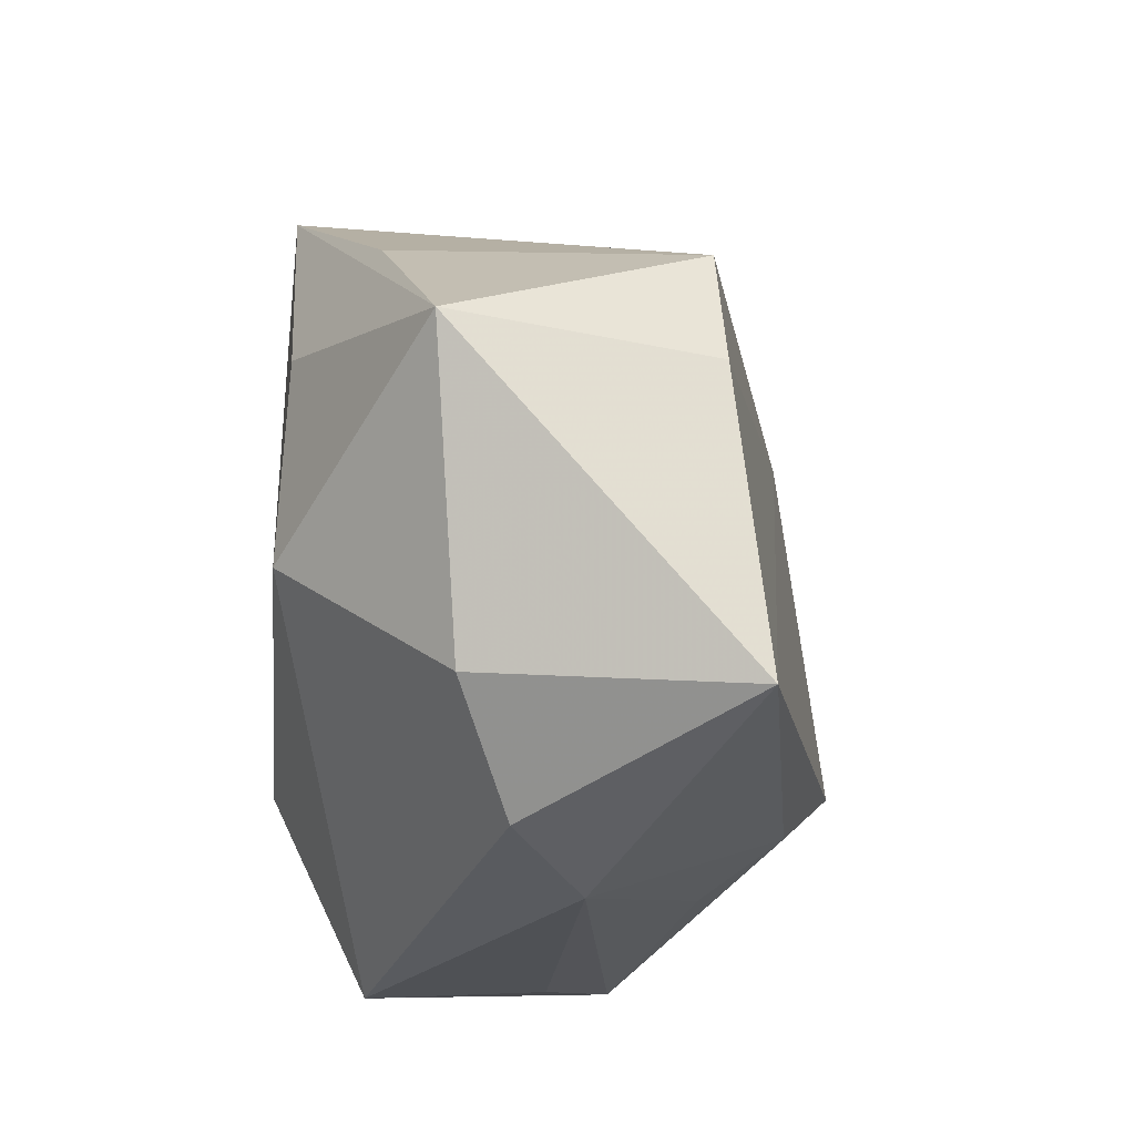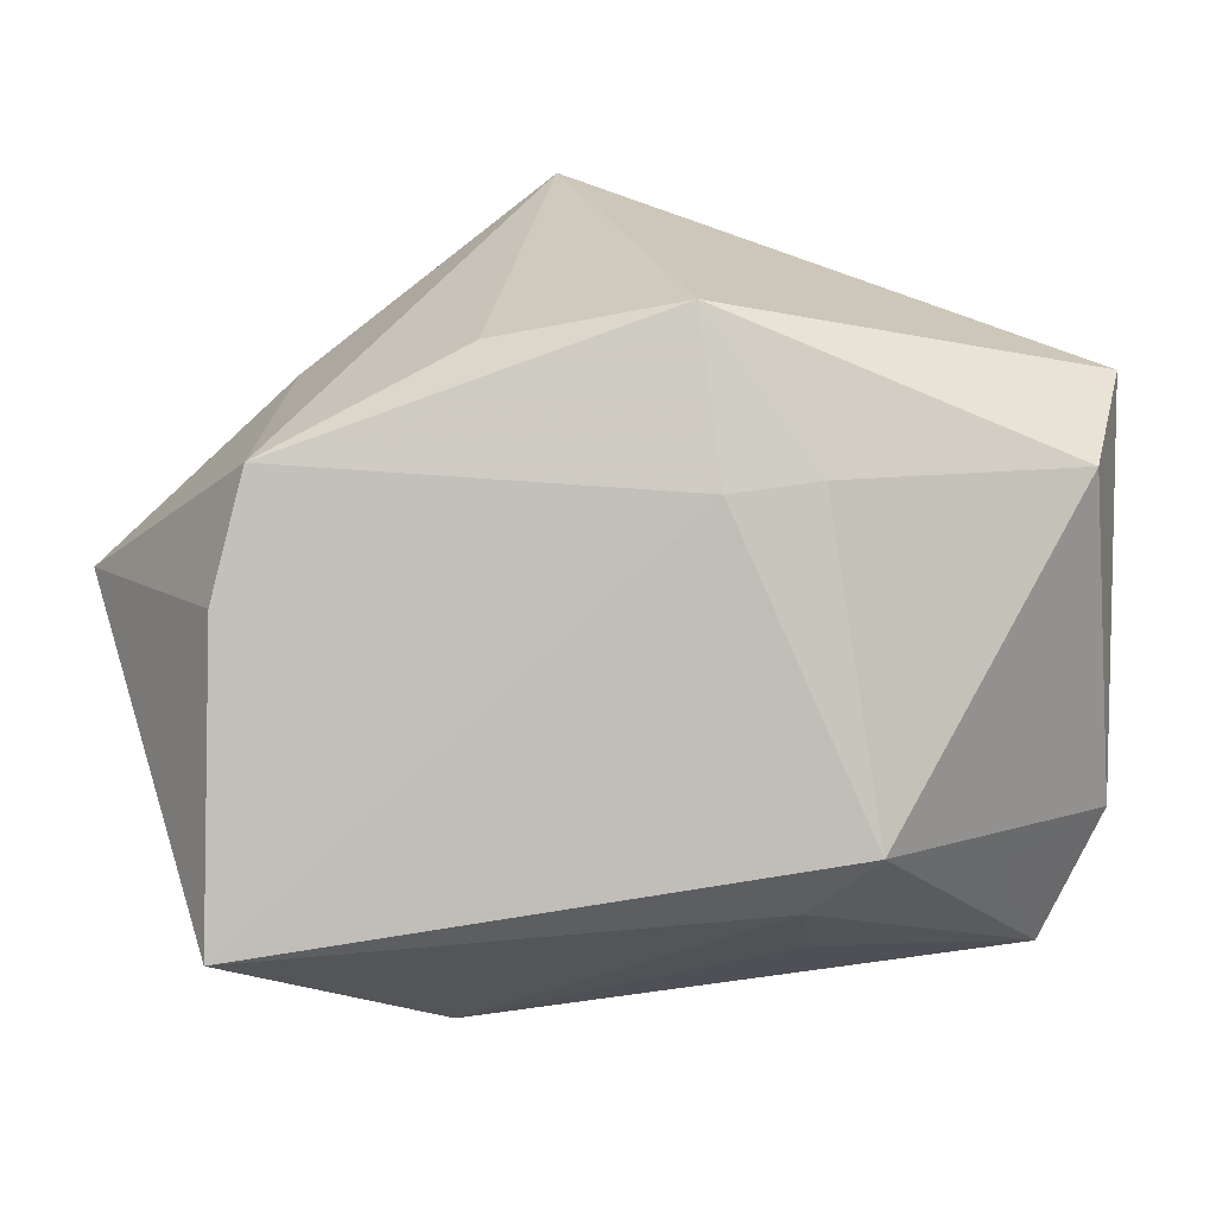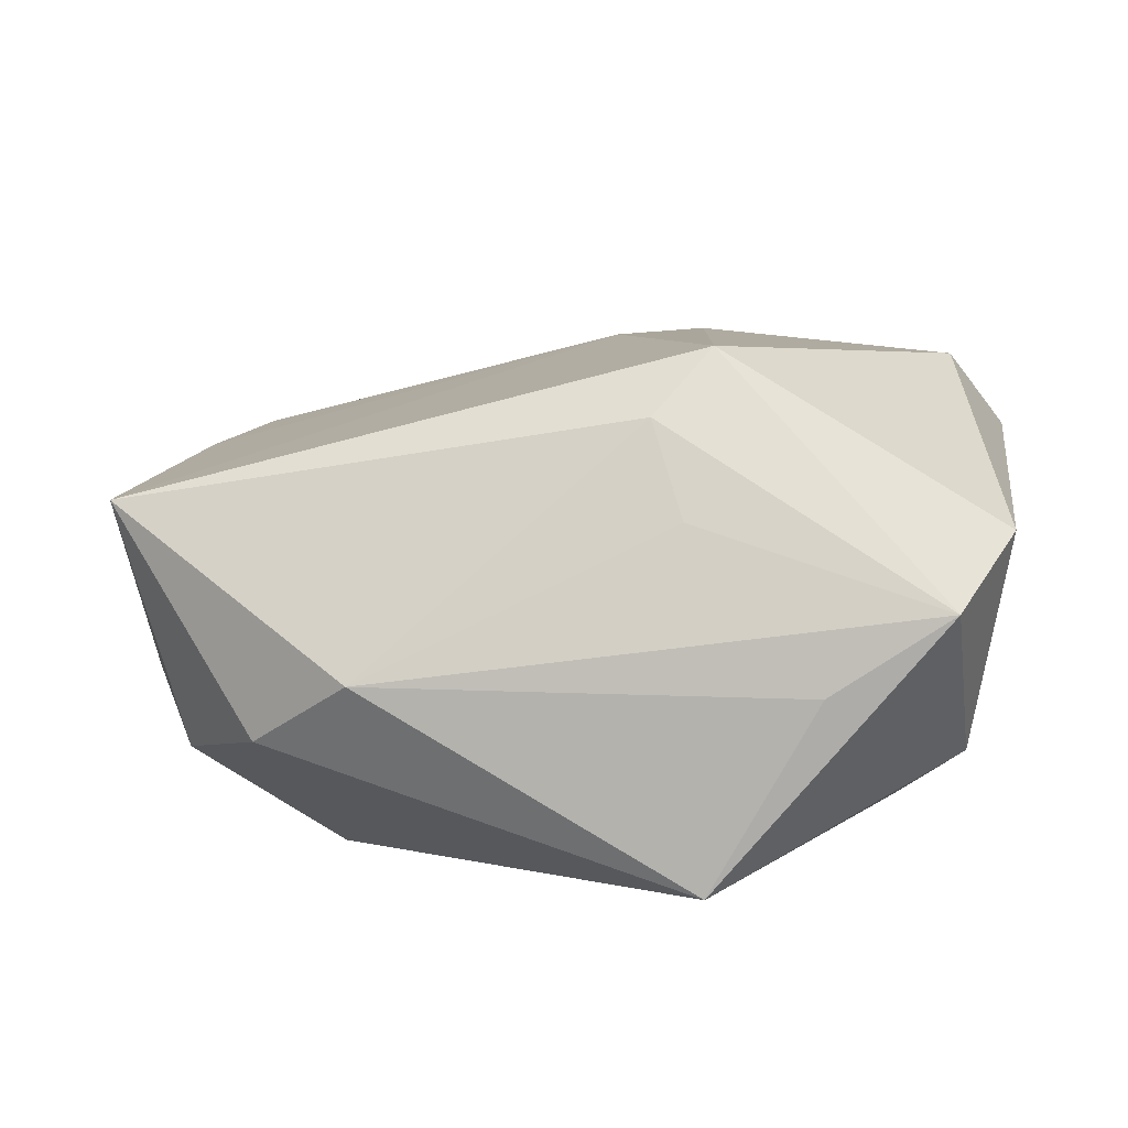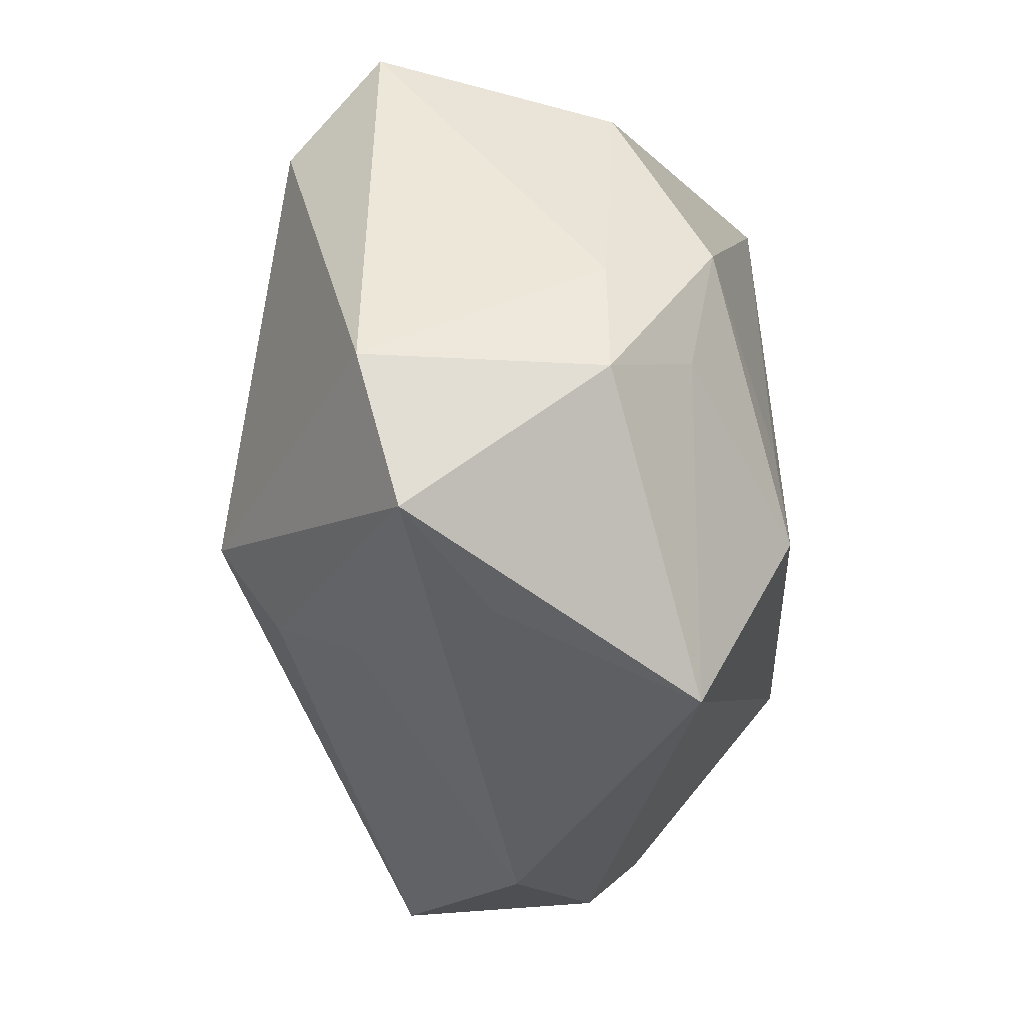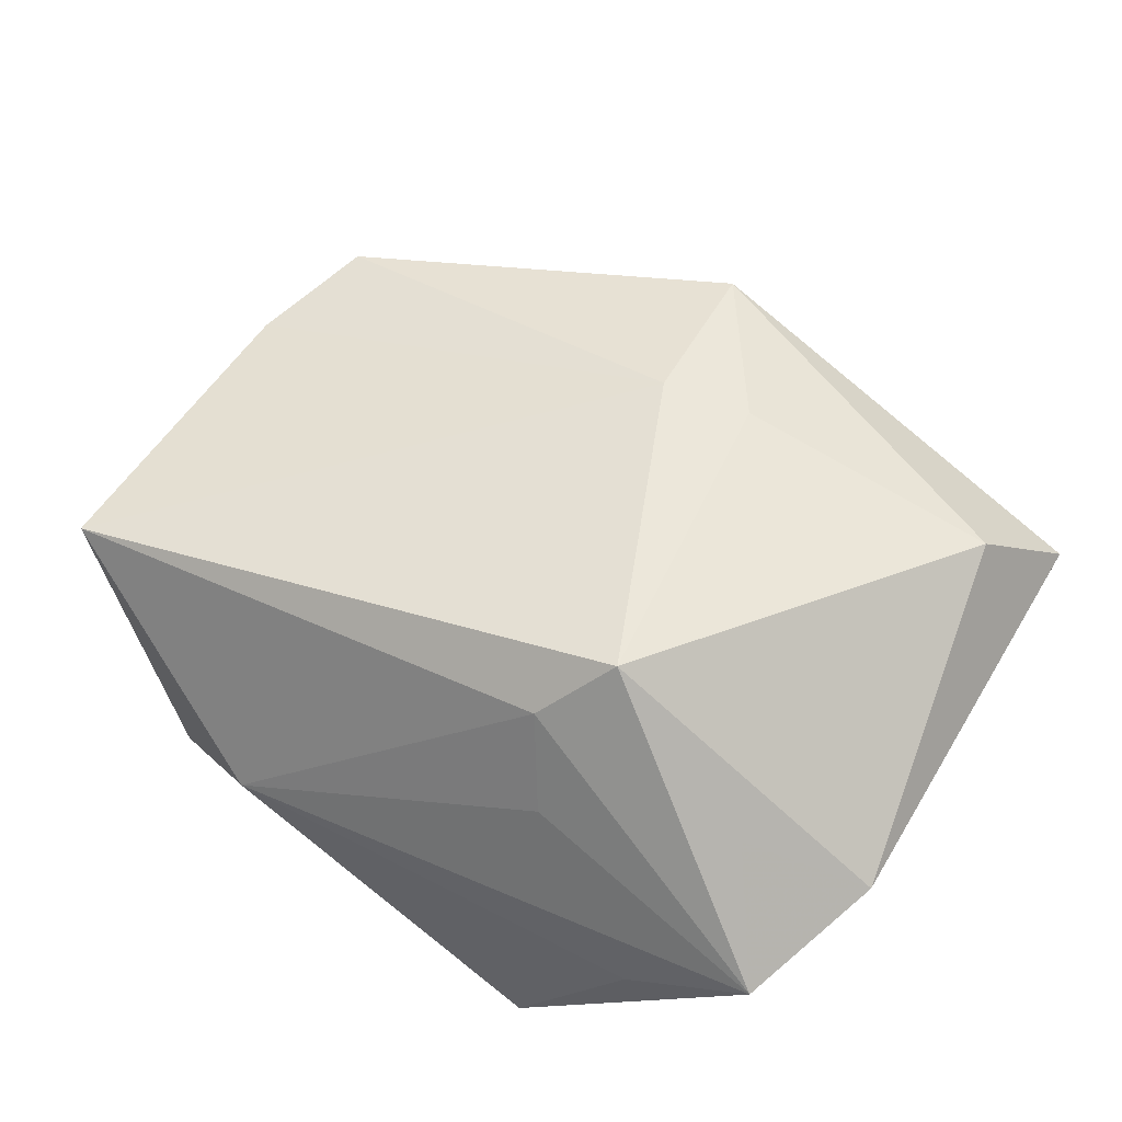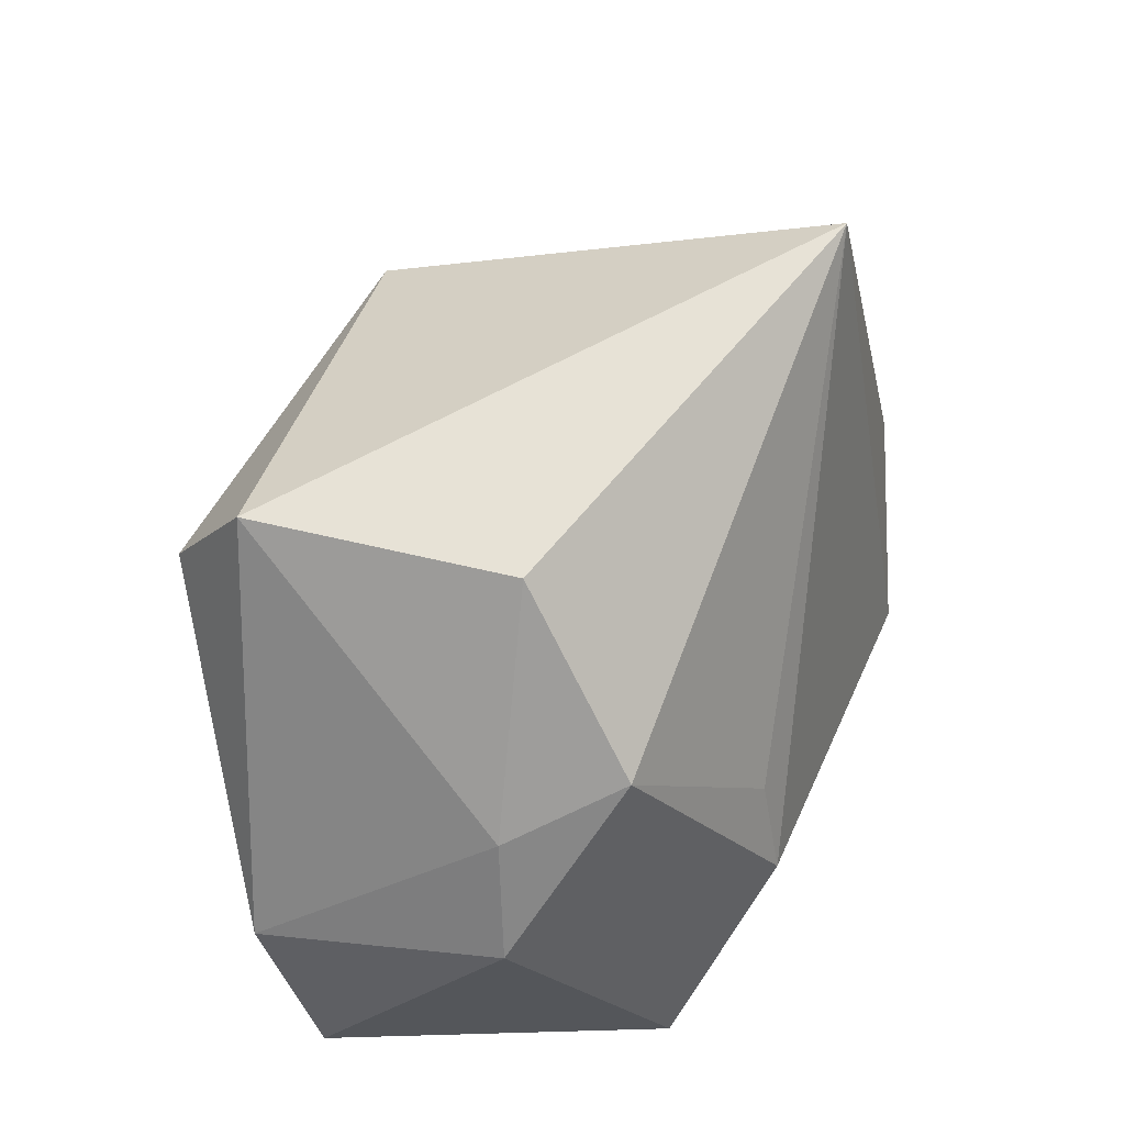
<metadata>
{"format":"obj","ext":"obj","renderer":"f3d","projection":"perspective","resolution":1024,"background":"white","views":[{"elev":-23.4,"azim":-95.2,"up":"+Y"},{"elev":9.9,"azim":-15.8,"up":"+Y"},{"elev":18.6,"azim":7.8,"up":"+Z"},{"elev":-40.1,"azim":92.8,"up":"+Y"},{"elev":64.8,"azim":30.8,"up":"+Z"},{"elev":24.9,"azim":111.5,"up":"+Y"}]}
</metadata>
<code>
v 0.0334 0.0187 -0.008799
v 0.007168 -0.0198 0.02349
v -0.0401 -0.02265 0.015
v 0.03611 -0.00372 -0.007625
v -0.03867 0.00551 0.01219
v 0.01363 -0.03402 -0.01461
v -0.01707 -0.03296 0.002649
v 0.01055 -0.02491 0.01582
v 0.03863 -0.01537 0.01335
v 0.03863 0.02248 0.01272
v 0.01204 -0.01426 0.02857
v 0.03384 -0.02807 0.009839
v 0.03545 -0.01463 -0.007746
v 0.03296 0.01547 0.02143
v -0.02648 0.02122 -0.01562
v 0.02733 -0.01888 0.0179
v 0.01208 -0.01568 -0.02367
v -0.02618 -0.02987 -0.004147
v -0.04526 0.005493 -0.01153
v 0.02301 -0.03068 0.002769
v -0.03551 0.01691 0.01167
v 0.0003777 0.01446 0.02252
v -0.02344 -0.007444 -0.02367
v -0.01637 0.02606 0.01066
v 0.03197 0.00165 -0.01725
v -0.02005 0.01352 -0.02303
v -0.0008096 0.03856 -0.02367
v 0.01419 -0.007003 -0.02287
v -0.03462 -0.02037 -0.008996
v -0.0004357 0.02945 0.01818
v 0.008755 0.01537 0.02322
v 0.02927 -0.008923 -0.01489
f 26 19 27
f 19 26 23
f 23 27 17
f 23 26 27
f 6 23 17
f 18 23 6
f 17 27 28
f 28 25 17
f 27 25 28
f 27 10 1
f 1 25 27
f 14 31 11
f 11 9 14
f 14 9 10
f 30 10 27
f 30 14 10
f 31 14 30
f 19 23 29
f 29 23 18
f 29 3 19
f 18 3 29
f 2 12 11
f 11 3 2
f 12 2 8
f 11 12 16
f 16 9 11
f 12 9 16
f 10 9 4
f 4 1 10
f 25 1 4
f 20 6 12
f 7 2 3
f 7 8 2
f 7 3 18
f 12 8 7
f 7 20 12
f 18 6 7
f 6 20 7
f 25 4 13
f 12 6 13
f 13 9 12
f 13 4 9
f 24 30 27
f 27 21 24
f 24 21 30
f 31 30 22
f 30 21 22
f 11 31 22
f 22 3 11
f 27 19 15
f 15 21 27
f 19 21 15
f 17 25 32
f 25 13 32
f 32 6 17
f 32 13 6
f 3 22 5
f 5 22 21
f 19 3 5
f 5 21 19

</code>
